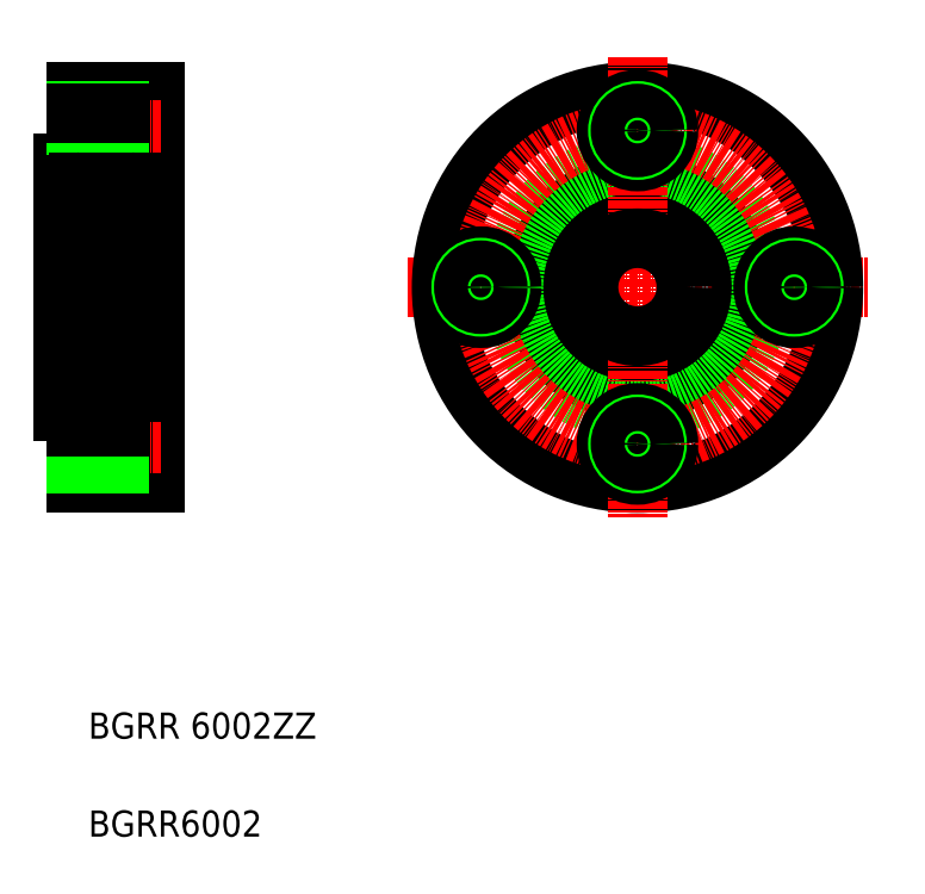
<metadata>
{"format":"dxf","ext":"dxf","renderer":"ezdxf+matplotlib","layout":"modelspace","background":"white","min_lineweight":24,"dpi":150}
</metadata>
<code>
0
SECTION
2
ENTITIES
0
LINE
8
CENTER
10
213.1
20
152.1
30
0
11
283.7
21
152.1
31
0
0
LINE
8
0
10
160.5
20
171.1
30
0
11
160.5
21
133.1
31
0
0
LINE
8
0
10
174.5
20
182.1
30
0
11
174.5
21
122.1
31
0
0
LINE
8
0
10
171.5
20
135.3
30
0
11
171.5
21
169
31
0
0
LINE
8
0
10
172.8
20
135.3
30
0
11
172.8
21
169
31
0
0
TEXT
8
0
10
164.3
20
67.96
30
0
40
4
1
BGRR6002
0
TEXT
8
0
10
164.3
20
82.96
30
0
40
4
1
BGRR 6002ZZ
0
LINE
8
0
10
172.8
20
135.3
30
0
11
171.5
21
135.3
31
0
0
LINE
8
0
10
172.8
20
138.8
30
0
11
171.5
21
138.8
31
0
0
LINE
8
0
10
174.5
20
132.9
30
0
11
169.1
21
132.9
31
0
0
LINE
8
0
10
174.5
20
123.4
30
0
11
169.1
21
123.4
31
0
0
LINE
8
0
10
174.5
20
122.1
30
0
11
162.5
21
122.1
31
0
0
LINE
8
CENTER
10
175.5
20
128.1
30
0
11
159.5
21
128.1
31
0
0
LINE
8
CENTER
10
175.5
20
152.1
30
0
11
159.5
21
152.1
31
0
0
LINE
8
0
10
169.1
20
123.4
30
0
11
169.1
21
132.9
31
0
0
LINE
8
0
10
162.5
20
122.1
30
0
11
162.5
21
133.1
31
0
0
LINE
8
0
10
169.1
20
125.5
30
0
11
162.5
21
125.5
31
0
0
LINE
8
0
10
169.1
20
125.1
30
0
11
162.5
21
125.1
31
0
0
LINE
8
0
10
169.1
20
131.1
30
0
11
162.5
21
131.1
31
0
0
LINE
8
0
10
169.1
20
130.7
30
0
11
162.5
21
130.7
31
0
0
LINE
8
0
10
162.5
20
133.1
30
0
11
160.5
21
133.1
31
0
0
LINE
8
0
10
162.5
20
138.1
30
0
11
160.5
21
138.1
31
0
0
LINE
8
0
10
160.5
20
152.1
30
0
11
160.5
21
152.1
31
0
0
LINE
8
0
10
160.5
20
161.6
30
0
11
160.5
21
161.6
31
0
0
LINE
8
0
10
174.5
20
136.1
30
0
11
172.8
21
136.1
31
0
0
LINE
8
0
10
174.5
20
182.1
30
0
11
162.5
21
182.1
31
0
0
LINE
8
0
10
172.8
20
169
30
0
11
171.5
21
169
31
0
0
LINE
8
0
10
172.8
20
165.5
30
0
11
171.5
21
165.5
31
0
0
LINE
8
0
10
174.5
20
180.9
30
0
11
169.1
21
180.9
31
0
0
LINE
8
0
10
174.5
20
171.4
30
0
11
169.1
21
171.4
31
0
0
LINE
8
CENTER
10
175.5
20
176.1
30
0
11
159.5
21
176.1
31
0
0
LINE
8
0
10
169.1
20
180.9
30
0
11
169.1
21
171.4
31
0
0
LINE
8
0
10
162.5
20
182.1
30
0
11
162.5
21
171.1
31
0
0
LINE
8
0
10
162.5
20
166.1
30
0
11
160.5
21
166.1
31
0
0
LINE
8
0
10
162.5
20
171.1
30
0
11
160.5
21
171.1
31
0
0
LINE
8
0
10
169.1
20
173.5
30
0
11
162.5
21
173.5
31
0
0
LINE
8
0
10
169.1
20
173.1
30
0
11
162.5
21
173.1
31
0
0
LINE
8
0
10
169.1
20
179.1
30
0
11
162.5
21
179.1
31
0
0
LINE
8
0
10
169.1
20
178.7
30
0
11
162.5
21
178.7
31
0
0
LINE
8
0
10
174.5
20
168.1
30
0
11
172.8
21
168.1
31
0
0
CIRCLE
8
0
10
248.4
20
152.1
30
0
40
16
0
CIRCLE
8
0
10
248.4
20
152.1
30
0
40
30
0
CIRCLE
8
0
10
248.4
20
152.1
30
0
40
19
0
CIRCLE
8
CENTER
10
248.4
20
152.1
30
0
40
24
0
LINE
8
CENTER
10
248.4
20
187.4
30
0
11
248.4
21
116.8
31
0
0
CIRCLE
8
0
10
248.4
20
128.1
30
0
40
4.75
0
CIRCLE
8
0
10
248.4
20
128.1
30
0
40
3
0
CIRCLE
8
0
10
248.4
20
128.1
30
0
40
2.6
0
CIRCLE
8
0
10
248.4
20
152.1
30
0
40
7.5
0
CIRCLE
8
0
10
224.4
20
152.1
30
0
40
4.75
0
CIRCLE
8
0
10
224.4
20
152.1
30
0
40
3
0
CIRCLE
8
0
10
224.4
20
152.1
30
0
40
2.6
0
CIRCLE
8
0
10
272.4
20
152.1
30
0
40
4.75
0
CIRCLE
8
0
10
272.4
20
152.1
30
0
40
3
0
CIRCLE
8
0
10
272.4
20
152.1
30
0
40
2.6
0
CIRCLE
8
0
10
248.4
20
176.1
30
0
40
4.75
0
CIRCLE
8
0
10
248.4
20
176.1
30
0
40
3
0
CIRCLE
8
0
10
248.4
20
176.1
30
0
40
2.6
0
LINE
8
0
10
171.5
20
167.8
30
0
11
171.5
21
136.4
31
0
0
LINE
8
0
10
162.5
20
167.8
30
0
11
162.5
21
136.4
31
0
0
CIRCLE
8
0
10
167
20
140.4
30
0
40
2.381
0
LINE
8
0
10
162.9
20
139.7
30
0
11
162.9
21
142.1
31
0
0
LINE
8
0
10
163.1
20
139.8
30
0
11
163.1
21
142.1
31
0
0
LINE
8
0
10
170.8
20
139.8
30
0
11
170.8
21
142.1
31
0
0
LINE
8
0
10
171
20
139.7
30
0
11
171
21
142.1
31
0
0
LINE
8
0
10
171.2
20
136.1
30
0
11
167
21
136.1
31
0
0
ARC
8
0
10
163.5
20
138
30
0
40
0.3
50
220
51
355
0
LINE
8
0
10
171.2
20
136.1
30
0
11
162.8
21
136.1
31
0
0
LINE
8
0
10
164
20
138.9
30
0
11
165.1
21
138.9
31
0
0
LINE
8
0
10
163.8
20
139
30
0
11
163.1
21
139.8
31
0
0
LINE
8
0
10
163.6
20
138.9
30
0
11
162.9
21
139.7
31
0
0
LINE
8
0
10
163.2
20
138.6
30
0
11
163
21
138.4
31
0
0
LINE
8
0
10
163
20
138.2
30
0
11
163.3
21
137.9
31
0
0
ARC
8
0
10
162.6
20
138.1
30
0
40
0.1
50
90
51
180
0
ARC
8
0
10
163.2
20
138.3
30
0
40
0.2
50
129.9
51
220
0
LINE
8
0
10
162.6
20
138.2
30
0
11
163
21
138.2
31
0
0
LINE
8
0
10
163.8
20
138.5
30
0
11
163.8
21
139
31
0
0
LINE
8
0
10
163.6
20
138
30
0
11
163.6
21
138.9
31
0
0
ARC
8
0
10
164
20
138.8
30
0
40
0.1
50
90
51
175
0
LINE
8
0
10
163.8
20
138
30
0
11
163.9
21
138.8
31
0
0
ARC
8
0
10
163.5
20
138
30
0
40
0.1
50
220
51
357.2
0
LINE
8
0
10
163.2
20
138.3
30
0
11
163.4
21
138
31
0
0
LINE
8
0
10
163.2
20
138.6
30
0
11
163.3
21
138.4
31
0
0
LINE
8
0
10
163.3
20
138.4
30
0
11
163.2
21
138.3
31
0
0
ARC
8
0
10
170.4
20
138
30
0
40
0.3
50
185
51
320
0
ARC
8
0
10
170.4
20
138
30
0
40
0.1
50
182.8
51
320
0
LINE
8
0
10
170.3
20
138.9
30
0
11
171
21
139.7
31
0
0
LINE
8
0
10
170.1
20
139
30
0
11
170.8
21
139.8
31
0
0
LINE
8
0
10
170
20
138.9
30
0
11
168.8
21
138.9
31
0
0
LINE
8
0
10
170.1
20
138
30
0
11
170.1
21
138.8
31
0
0
ARC
8
0
10
170
20
138.8
30
0
40
0.1
50
4.997
51
90
0
LINE
8
0
10
170.3
20
138
30
0
11
170.3
21
138.9
31
0
0
LINE
8
0
10
170.1
20
138.5
30
0
11
170.1
21
139
31
0
0
LINE
8
0
10
171.4
20
138.2
30
0
11
170.9
21
138.2
31
0
0
LINE
8
0
10
170.6
20
138.4
30
0
11
170.7
21
138.3
31
0
0
LINE
8
0
10
170.7
20
138.6
30
0
11
170.6
21
138.4
31
0
0
LINE
8
0
10
170.9
20
138.2
30
0
11
170.6
21
137.9
31
0
0
LINE
8
0
10
170.7
20
138.6
30
0
11
170.9
21
138.4
31
0
0
ARC
8
0
10
170.7
20
138.3
30
0
40
0.2
50
320
51
50.08
0
LINE
8
0
10
170.7
20
138.3
30
0
11
170.5
21
138
31
0
0
ARC
8
0
10
171.4
20
138.1
30
0
40
0.1
50
0
51
90
0
LINE
8
0
10
171.2
20
144.6
30
0
11
167
21
144.6
31
0
0
LINE
8
0
10
162.8
20
144.6
30
0
11
167
21
144.6
31
0
0
LINE
8
0
10
164.1
20
141.9
30
0
11
165.1
21
141.9
31
0
0
LINE
8
0
10
163
20
142.5
30
0
11
163.2
21
142.8
31
0
0
LINE
8
0
10
163.1
20
142.3
30
0
11
163.5
21
142.3
31
0
0
LINE
8
0
10
163.5
20
142.1
30
0
11
163.1
21
142.1
31
0
0
ARC
8
0
10
162.7
20
142.7
30
0
40
0.2
50
180
51
270
0
ARC
8
0
10
163.1
20
142.1
30
0
40
0.2
50
90
51
180
0
LINE
8
0
10
162.7
20
142.5
30
0
11
163
21
142.5
31
0
0
ARC
8
0
10
164.1
20
142.1
30
0
40
0.2
50
200
51
270
0
LINE
8
0
10
163.6
20
142.7
30
0
11
163.9
21
142
31
0
0
ARC
8
0
10
163.5
20
142.7
30
0
40
0.2
50
20.01
51
90
0
LINE
8
0
10
163.4
20
142.9
30
0
11
163.5
21
142.9
31
0
0
ARC
8
0
10
163.4
20
142.7
30
0
40
0.2
50
90
51
140
0
LINE
8
0
10
163.5
20
142.3
30
0
11
163.5
21
142.1
31
0
0
LINE
8
0
10
164
20
144.6
30
0
11
164
21
144.6
31
0
0
LINE
8
0
10
165
20
144.6
30
0
11
165
21
144.6
31
0
0
ARC
8
0
10
170.5
20
142.7
30
0
40
0.2
50
90
51
160
0
LINE
8
0
10
169.8
20
141.9
30
0
11
168.8
21
141.9
31
0
0
LINE
8
0
10
170.3
20
142.7
30
0
11
170
21
142
31
0
0
ARC
8
0
10
169.8
20
142.1
30
0
40
0.2
50
270
51
340
0
LINE
8
0
10
170.4
20
142.1
30
0
11
170.8
21
142.1
31
0
0
LINE
8
0
10
170.4
20
142.3
30
0
11
170.4
21
142.1
31
0
0
LINE
8
0
10
171.3
20
142.5
30
0
11
171
21
142.5
31
0
0
LINE
8
0
10
170.8
20
142.3
30
0
11
170.4
21
142.3
31
0
0
ARC
8
0
10
170.8
20
142.1
30
0
40
0.2
50
0
51
90
0
LINE
8
0
10
171
20
142.5
30
0
11
170.7
21
142.8
31
0
0
ARC
8
0
10
170.5
20
142.7
30
0
40
0.2
50
40
51
90
0
LINE
8
0
10
170.5
20
142.9
30
0
11
170.5
21
142.9
31
0
0
ARC
8
0
10
171.3
20
142.7
30
0
40
0.2
50
270
51
0
0
ARC
8
0
10
163.5
20
166.2
30
0
40
0.3
50
4.997
51
140
0
ARC
8
0
10
170.4
20
166.2
30
0
40
0.3
50
40
51
175
0
CIRCLE
8
0
10
167
20
163.9
30
0
40
2.381
0
LINE
8
0
10
171.2
20
159.6
30
0
11
167
21
159.6
31
0
0
LINE
8
0
10
163.1
20
164.5
30
0
11
163.1
21
162.2
31
0
0
LINE
8
0
10
162.9
20
164.5
30
0
11
162.9
21
162.2
31
0
0
ARC
8
0
10
164.1
20
162.2
30
0
40
0.2
50
90
51
160
0
LINE
8
0
10
162.8
20
159.6
30
0
11
167
21
159.6
31
0
0
LINE
8
0
10
163.5
20
162.2
30
0
11
163.1
21
162.2
31
0
0
LINE
8
0
10
163.1
20
162
30
0
11
163.5
21
162
31
0
0
LINE
8
0
10
163
20
161.8
30
0
11
163.2
21
161.4
31
0
0
LINE
8
0
10
162.7
20
161.8
30
0
11
163
21
161.8
31
0
0
ARC
8
0
10
163.1
20
162.2
30
0
40
0.2
50
180
51
270
0
ARC
8
0
10
162.7
20
161.6
30
0
40
0.2
50
90
51
180
0
ARC
8
0
10
163.4
20
161.6
30
0
40
0.2
50
220
51
270
0
LINE
8
0
10
163.5
20
162
30
0
11
163.5
21
162.2
31
0
0
LINE
8
0
10
163.4
20
161.4
30
0
11
163.5
21
161.4
31
0
0
ARC
8
0
10
163.5
20
161.6
30
0
40
0.2
50
270
51
340
0
LINE
8
0
10
163.6
20
161.5
30
0
11
163.9
21
162.2
31
0
0
LINE
8
0
10
164
20
165.4
30
0
11
165.1
21
165.4
31
0
0
LINE
8
0
10
164.1
20
162.4
30
0
11
165.1
21
162.4
31
0
0
LINE
8
0
10
163
20
166.1
30
0
11
163.3
21
166.3
31
0
0
LINE
8
0
10
163.2
20
165.6
30
0
11
163
21
165.8
31
0
0
LINE
8
0
10
163.6
20
165.3
30
0
11
162.9
21
164.5
31
0
0
LINE
8
0
10
163.8
20
165.2
30
0
11
163.1
21
164.5
31
0
0
LINE
8
0
10
162.6
20
166.1
30
0
11
163
21
166.1
31
0
0
ARC
8
0
10
163.2
20
165.9
30
0
40
0.2
50
140
51
230.1
0
ARC
8
0
10
162.6
20
166.2
30
0
40
0.1
50
180
51
270
0
ARC
8
0
10
164
20
165.5
30
0
40
0.1
50
185
51
270
0
LINE
8
0
10
163.6
20
166.2
30
0
11
163.6
21
165.3
31
0
0
LINE
8
0
10
163.8
20
165.7
30
0
11
163.8
21
165.2
31
0
0
LINE
8
0
10
163.3
20
165.8
30
0
11
163.2
21
165.9
31
0
0
LINE
8
0
10
163.2
20
165.6
30
0
11
163.3
21
165.8
31
0
0
LINE
8
0
10
163.2
20
165.9
30
0
11
163.4
21
166.2
31
0
0
ARC
8
0
10
163.5
20
166.2
30
0
40
0.1
50
2.82
51
140
0
LINE
8
0
10
163.8
20
166.2
30
0
11
163.9
21
165.4
31
0
0
ARC
8
0
10
169.8
20
162.2
30
0
40
0.2
50
20.01
51
90
0
LINE
8
0
10
171
20
164.5
30
0
11
171
21
162.2
31
0
0
LINE
8
0
10
170.8
20
164.5
30
0
11
170.8
21
162.2
31
0
0
ARC
8
0
10
170.5
20
161.6
30
0
40
0.2
50
200
51
270
0
LINE
8
0
10
170.3
20
161.5
30
0
11
170
21
162.2
31
0
0
LINE
8
0
10
170.8
20
162
30
0
11
170.4
21
162
31
0
0
LINE
8
0
10
170.4
20
162.2
30
0
11
170.8
21
162.2
31
0
0
LINE
8
0
10
170.4
20
162
30
0
11
170.4
21
162.2
31
0
0
ARC
8
0
10
171.3
20
161.6
30
0
40
0.2
50
0
51
90
0
LINE
8
0
10
170.5
20
161.4
30
0
11
170.5
21
161.4
31
0
0
ARC
8
0
10
170.5
20
161.6
30
0
40
0.2
50
270
51
320
0
LINE
8
0
10
171
20
161.8
30
0
11
170.7
21
161.4
31
0
0
ARC
8
0
10
170.8
20
162.2
30
0
40
0.2
50
270
51
0
0
LINE
8
0
10
171.3
20
161.8
30
0
11
171
21
161.8
31
0
0
ARC
8
0
10
170.4
20
166.2
30
0
40
0.1
50
40
51
177.2
0
LINE
8
0
10
170.1
20
165.2
30
0
11
170.8
21
164.5
31
0
0
LINE
8
0
10
170.3
20
165.3
30
0
11
171
21
164.5
31
0
0
LINE
8
0
10
169.8
20
162.4
30
0
11
168.8
21
162.4
31
0
0
LINE
8
0
10
170
20
165.4
30
0
11
168.8
21
165.4
31
0
0
LINE
8
0
10
170.1
20
165.7
30
0
11
170.1
21
165.2
31
0
0
LINE
8
0
10
170.3
20
166.2
30
0
11
170.3
21
165.3
31
0
0
ARC
8
0
10
170
20
165.5
30
0
40
0.1
50
270
51
355
0
LINE
8
0
10
170.1
20
166.2
30
0
11
170.1
21
165.4
31
0
0
ARC
8
0
10
171.4
20
166.2
30
0
40
0.1
50
270
51
0
0
LINE
8
0
10
170.7
20
165.9
30
0
11
170.5
21
166.2
31
0
0
ARC
8
0
10
170.7
20
165.9
30
0
40
0.2
50
309.9
51
40
0
LINE
8
0
10
170.7
20
165.6
30
0
11
170.9
21
165.8
31
0
0
LINE
8
0
10
170.9
20
166.1
30
0
11
170.6
21
166.3
31
0
0
LINE
8
0
10
170.7
20
165.6
30
0
11
170.6
21
165.8
31
0
0
LINE
8
0
10
170.6
20
165.8
30
0
11
170.7
21
165.9
31
0
0
LINE
8
0
10
171.4
20
166.1
30
0
11
170.9
21
166.1
31
0
0
LINE
8
0
10
171.2
20
168.1
30
0
11
167
21
168.1
31
0
0
LINE
8
0
10
167
20
168.1
30
0
11
162.8
21
168.1
31
0
0
ARC
8
0
10
162.8
20
167.8
30
0
40
0.3
50
90
51
180
0
ARC
8
0
10
171.2
20
167.8
30
0
40
0.3
50
0
51
90
0
ARC
8
0
10
171.2
20
159.9
30
0
40
0.3
50
270
51
0
0
ARC
8
0
10
162.8
20
159.9
30
0
40
0.3
50
180
51
270
0
ARC
8
0
10
162.8
20
136.4
30
0
40
0.3
50
180
51
270
0
ARC
8
0
10
171.2
20
136.4
30
0
40
0.3
50
270
51
0
0
ARC
8
0
10
171.2
20
144.3
30
0
40
0.3
50
0
51
90
0
ARC
8
0
10
162.8
20
144.3
30
0
40
0.3
50
90
51
180
0
ENDSEC
0
EOF

</code>
